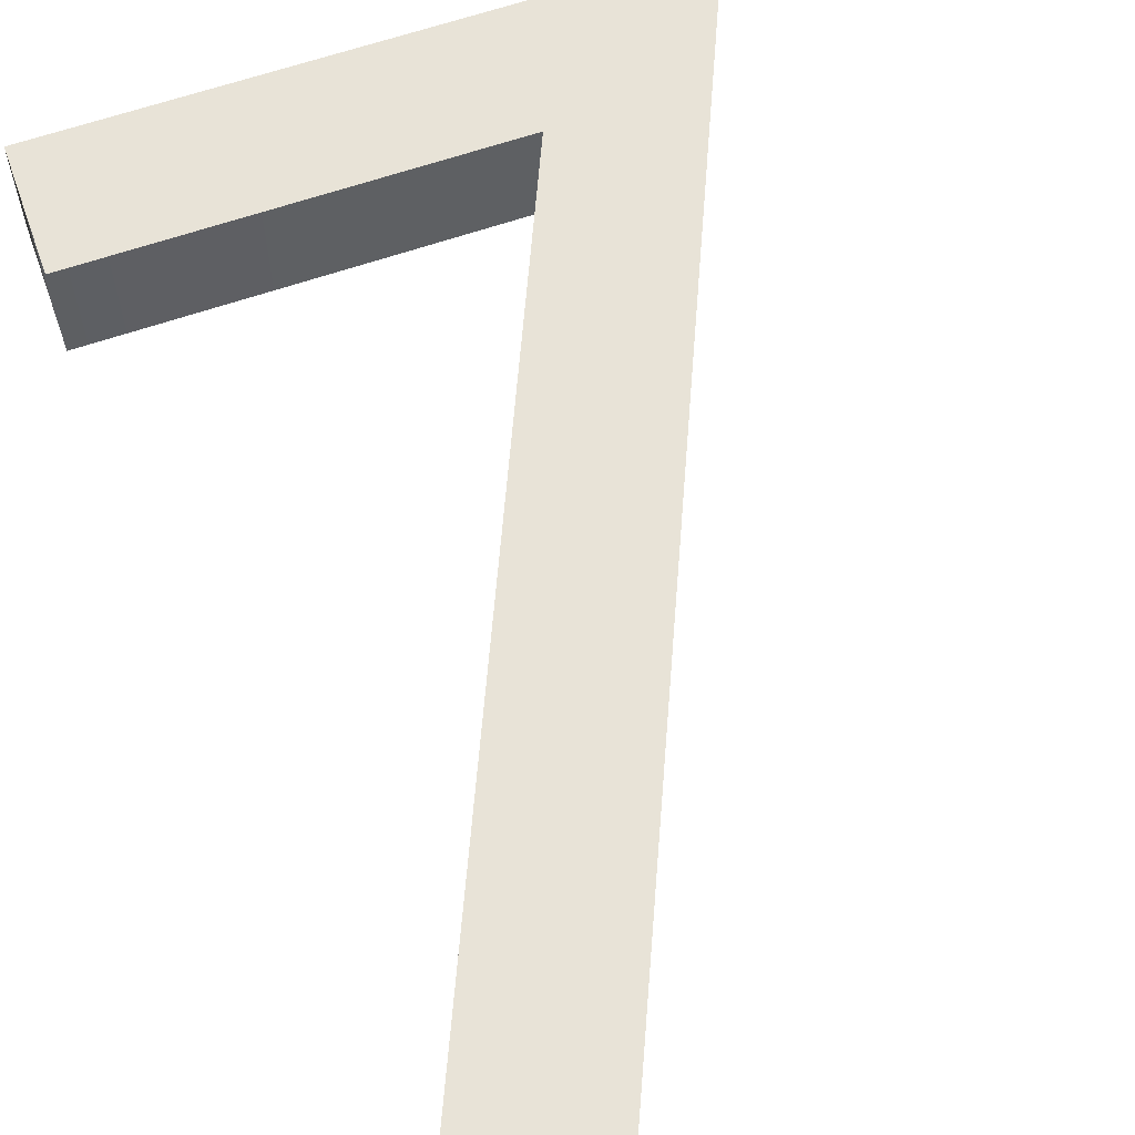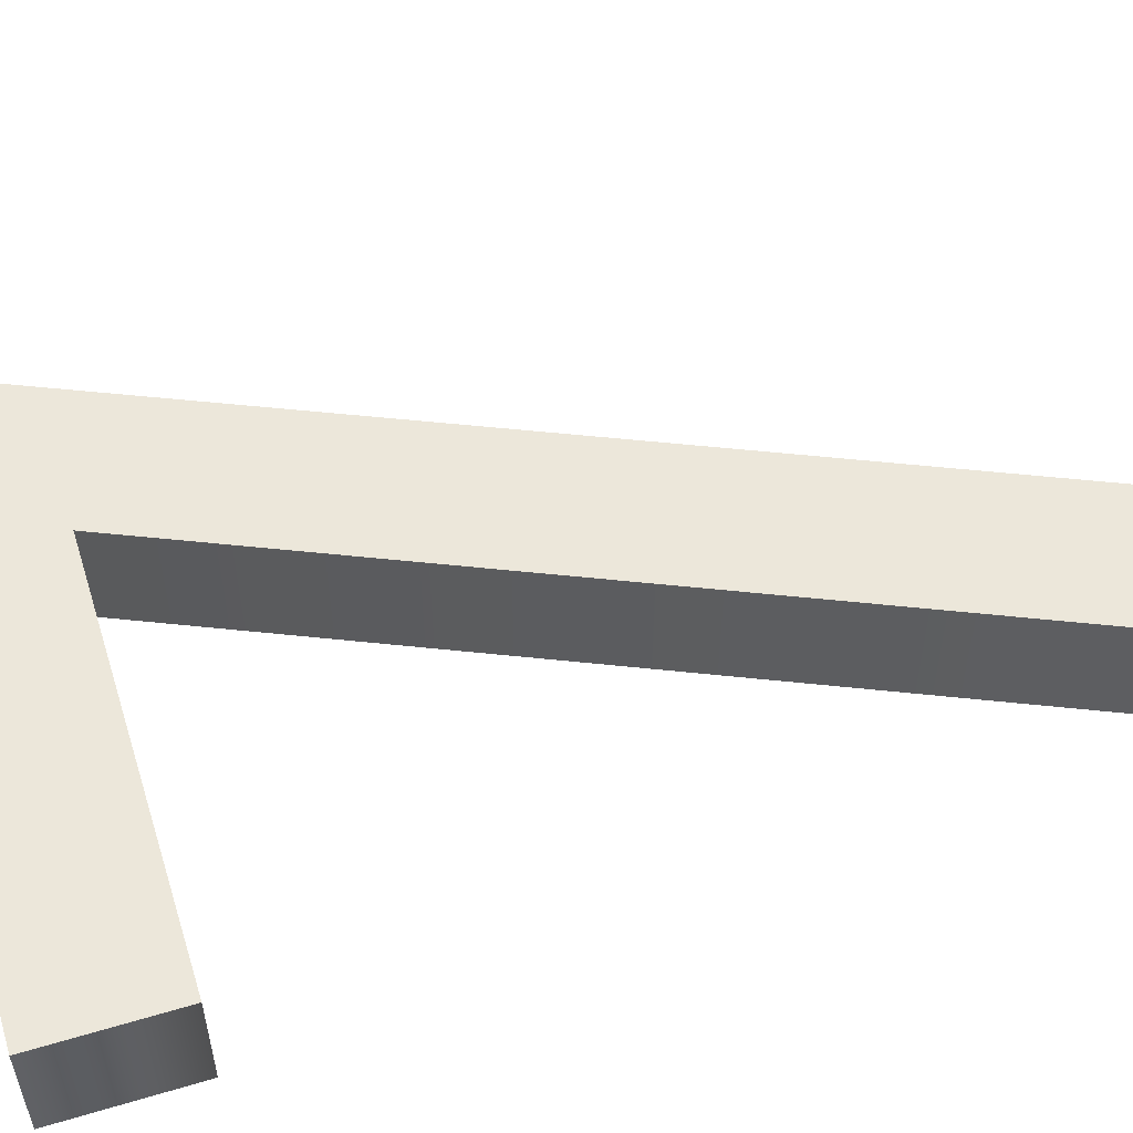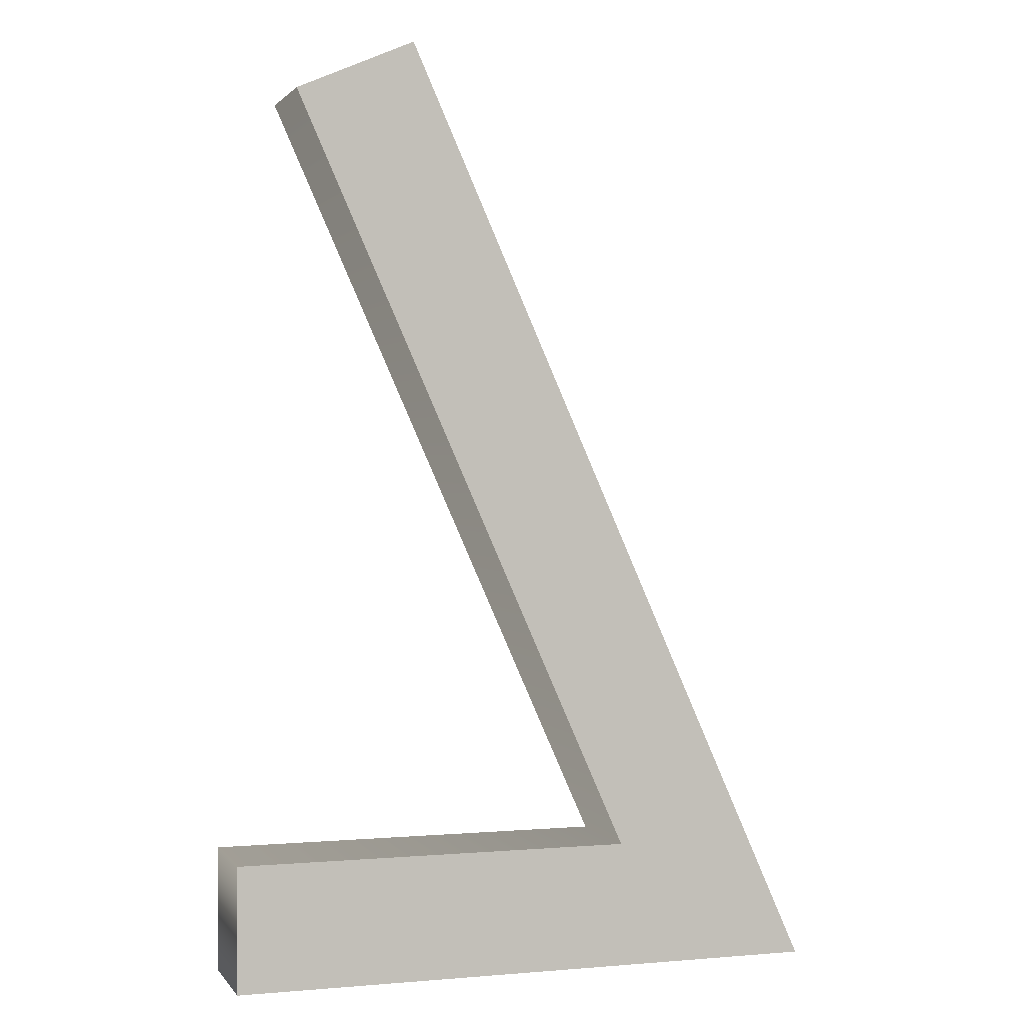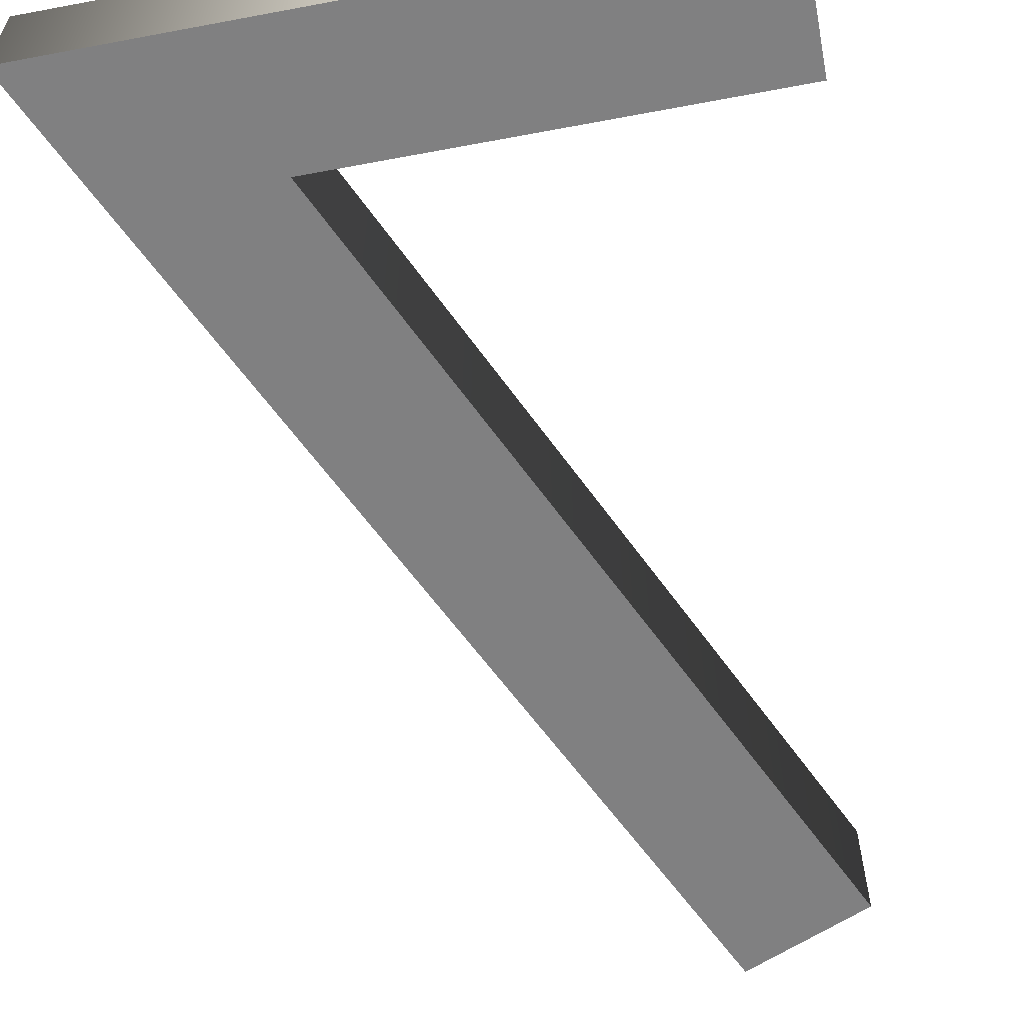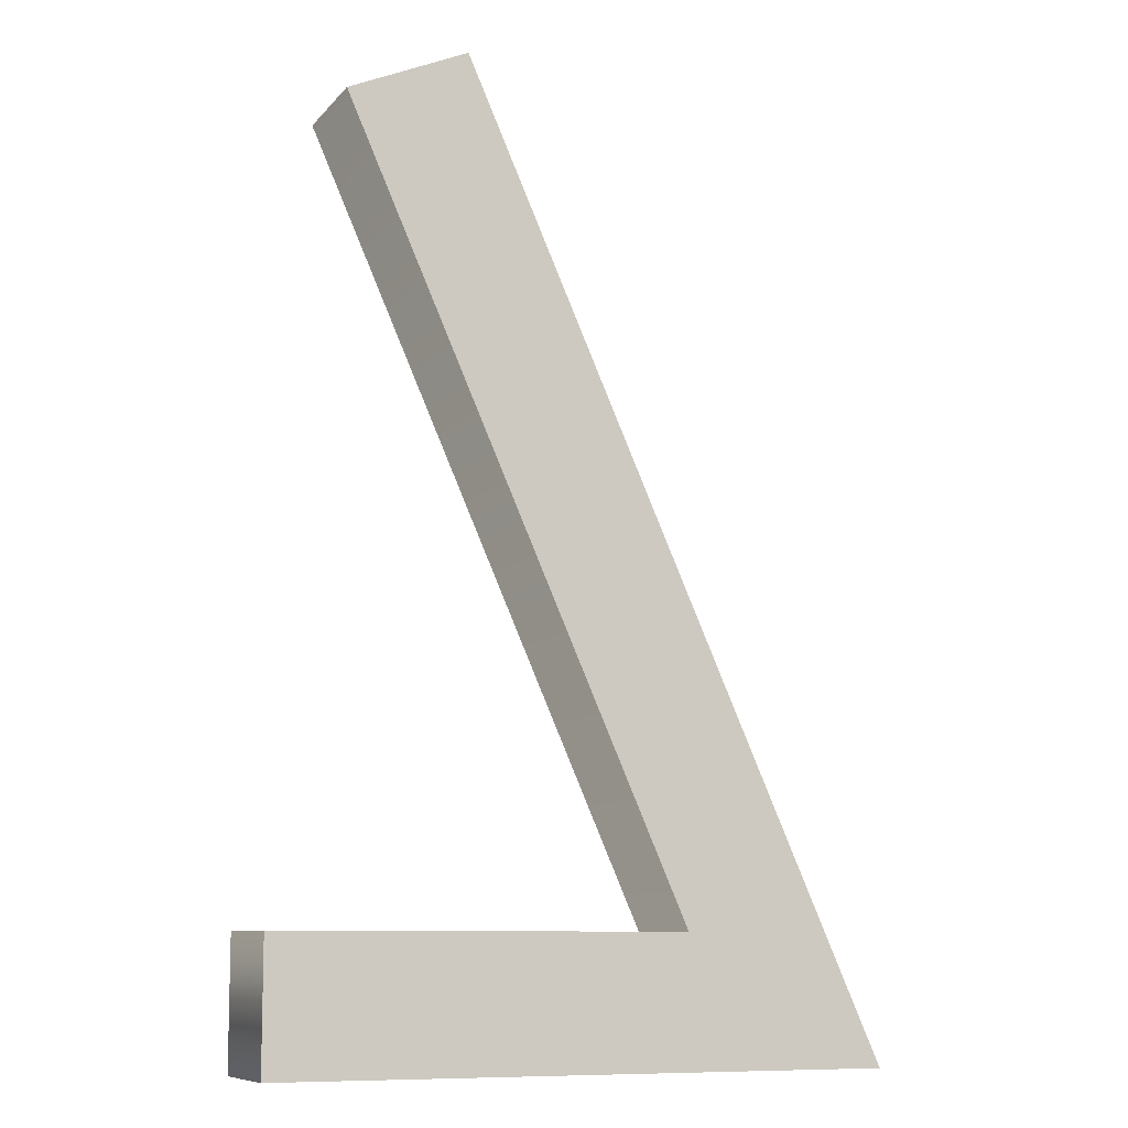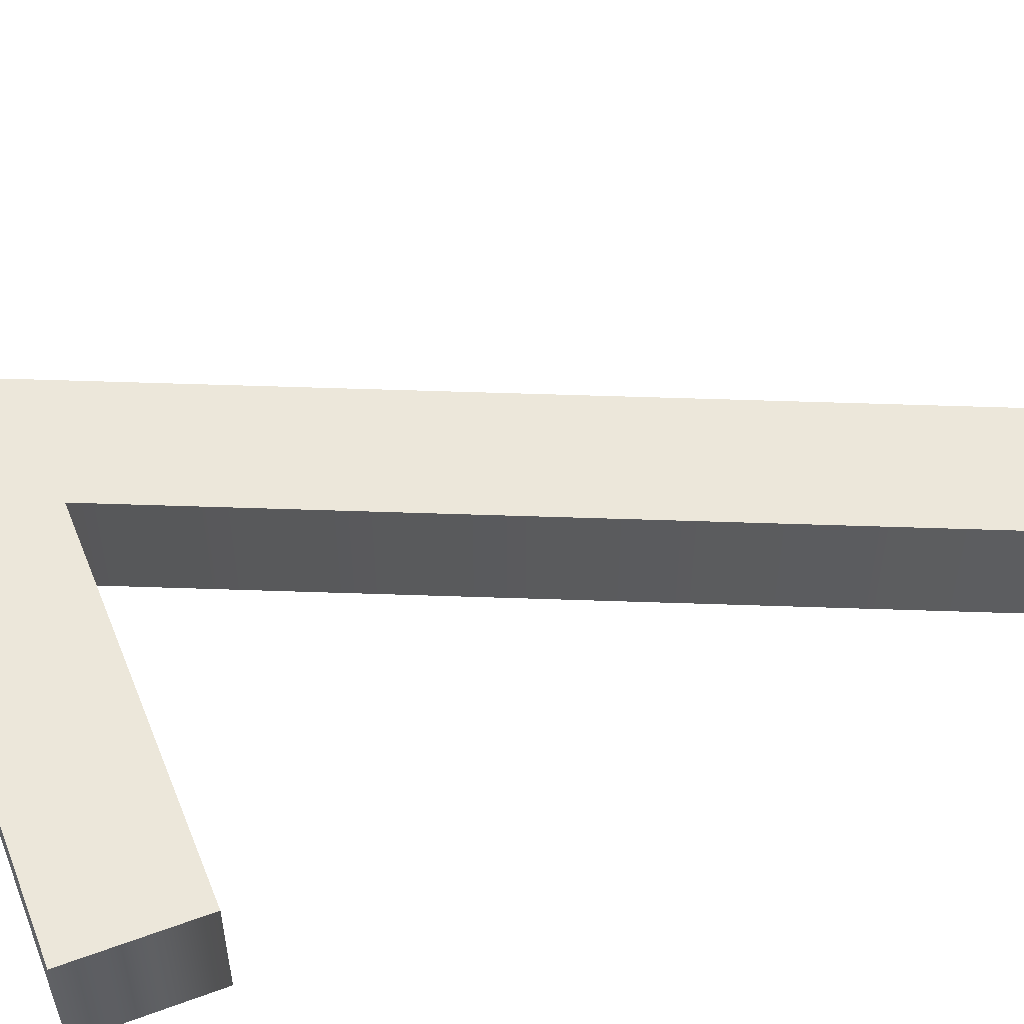
<metadata>
{"format":"obj","ext":"obj","renderer":"f3d","projection":"perspective","resolution":1024,"background":"white","views":[{"elev":62.0,"azim":-19.5,"up":"+Y"},{"elev":53.9,"azim":-107.6,"up":"+Y"},{"elev":1.3,"azim":-17.9,"up":"+Z"},{"elev":-60.2,"azim":-169.1,"up":"+Y"},{"elev":-9.4,"azim":-23.0,"up":"+Z"},{"elev":51.2,"azim":-111.9,"up":"+Y"}]}
</metadata>
<code>
o Text
v -0.156 0.04 0.271
v 0.094 0.04 -0.289
v -0.201 0.04 -0.289
v -0.201 0.04 -0.382
v 0.24 0.04 -0.382
v -0.069 0.04 0.309
v -0.156 -0.04 0.271
v 0.094 -0.04 -0.289
v -0.201 -0.04 -0.289
v -0.201 -0.04 -0.382
v 0.24 -0.04 -0.382
v -0.069 -0.04 0.309
v -0.156 -0.04 0.271
v -0.156 0.04 0.271
v 0.094 -0.04 -0.289
v 0.094 0.04 -0.289
v -0.201 -0.04 -0.289
v -0.201 0.04 -0.289
v -0.201 -0.04 -0.382
v -0.201 0.04 -0.382
v 0.24 -0.04 -0.382
v 0.24 0.04 -0.382
v -0.069 -0.04 0.309
v -0.069 0.04 0.309
f 3 5 4
f 3 2 5
f 2 6 5
f 1 6 2
f 9 10 11
f 9 11 8
f 8 11 12
f 7 8 12
f 14 16 15 13
f 16 18 17 15
f 18 20 19 17
f 20 22 21 19
f 22 24 23 21
f 24 14 13 23

</code>
